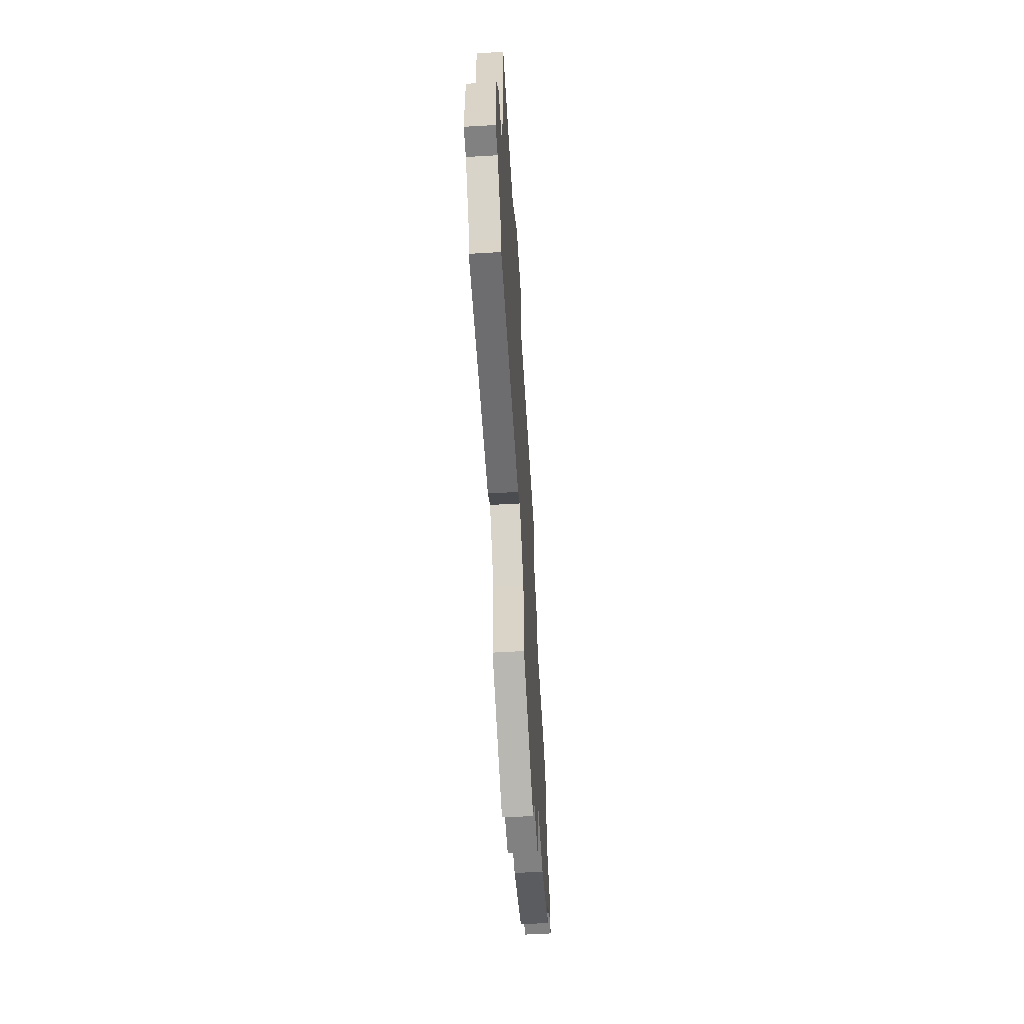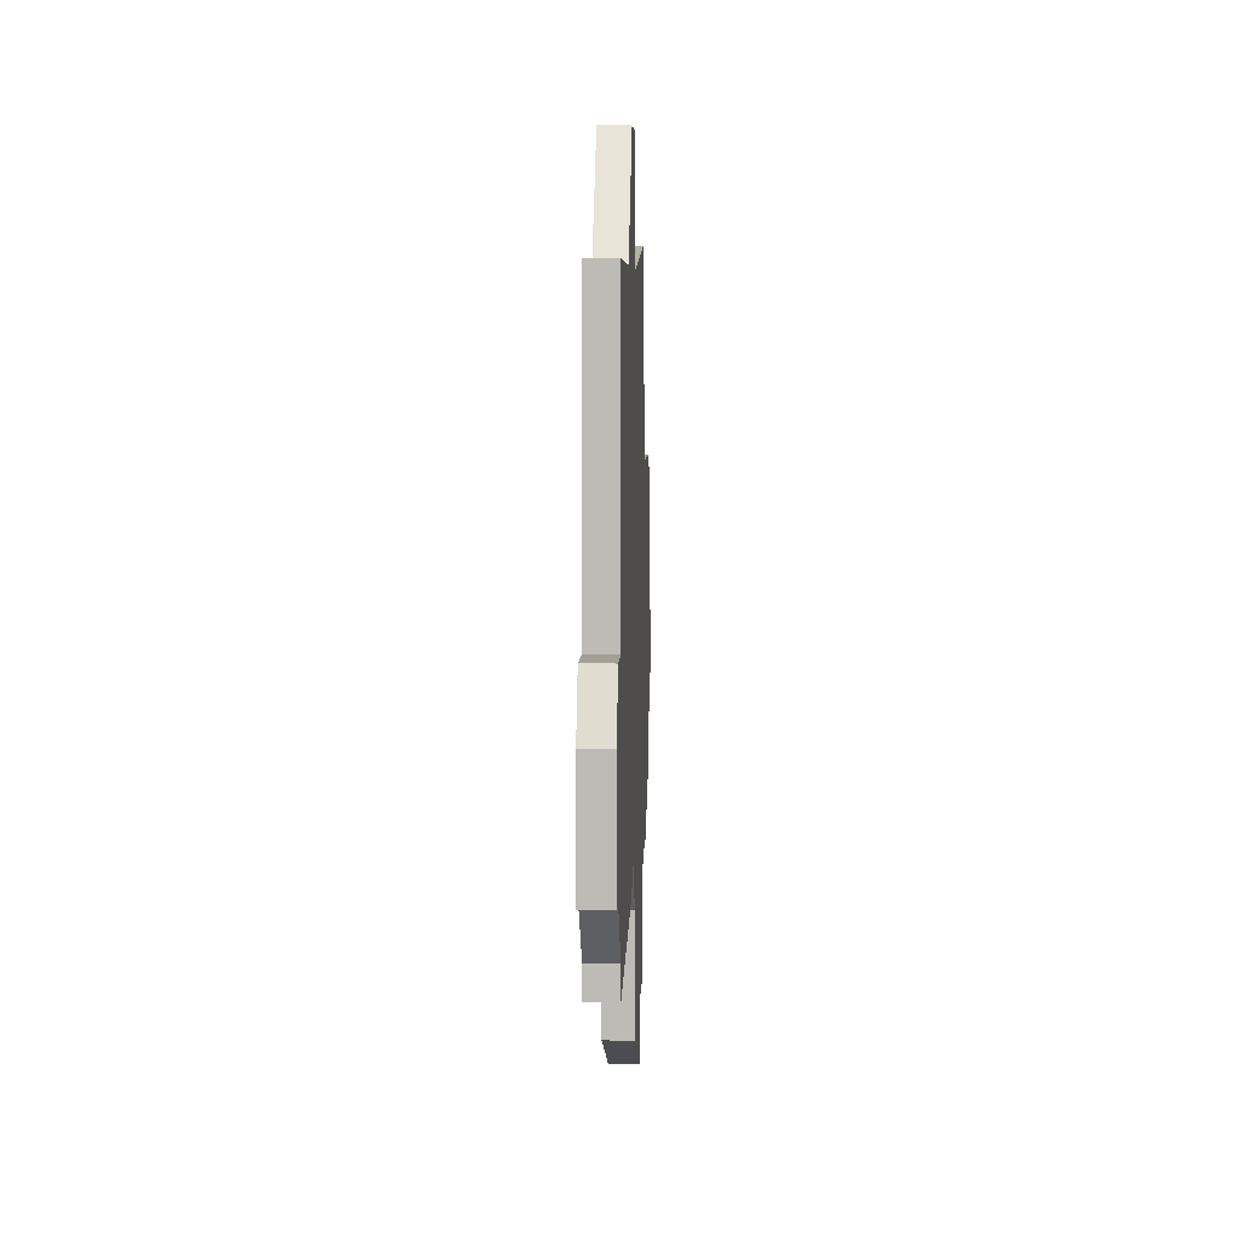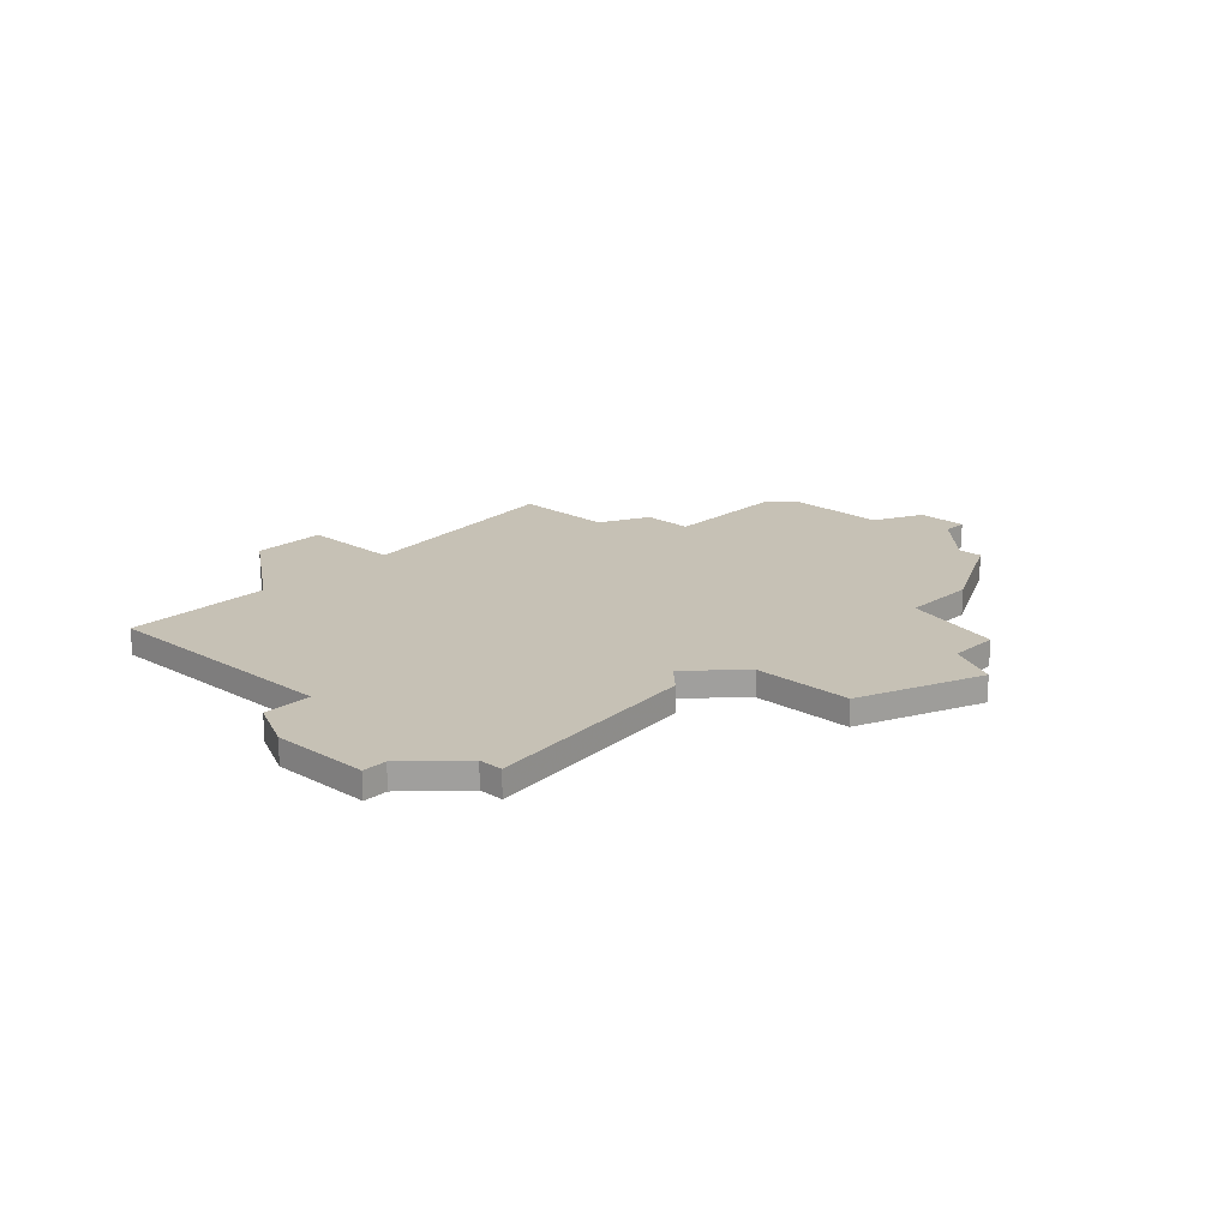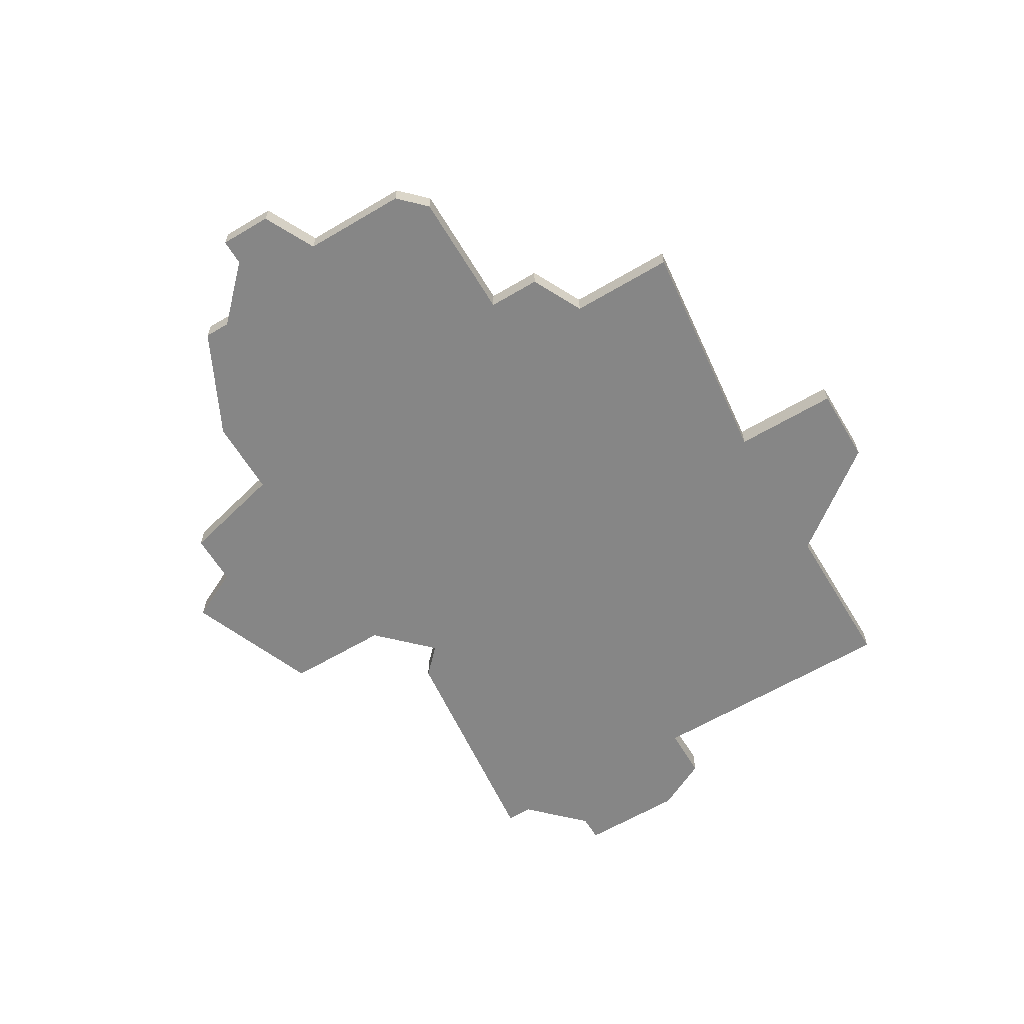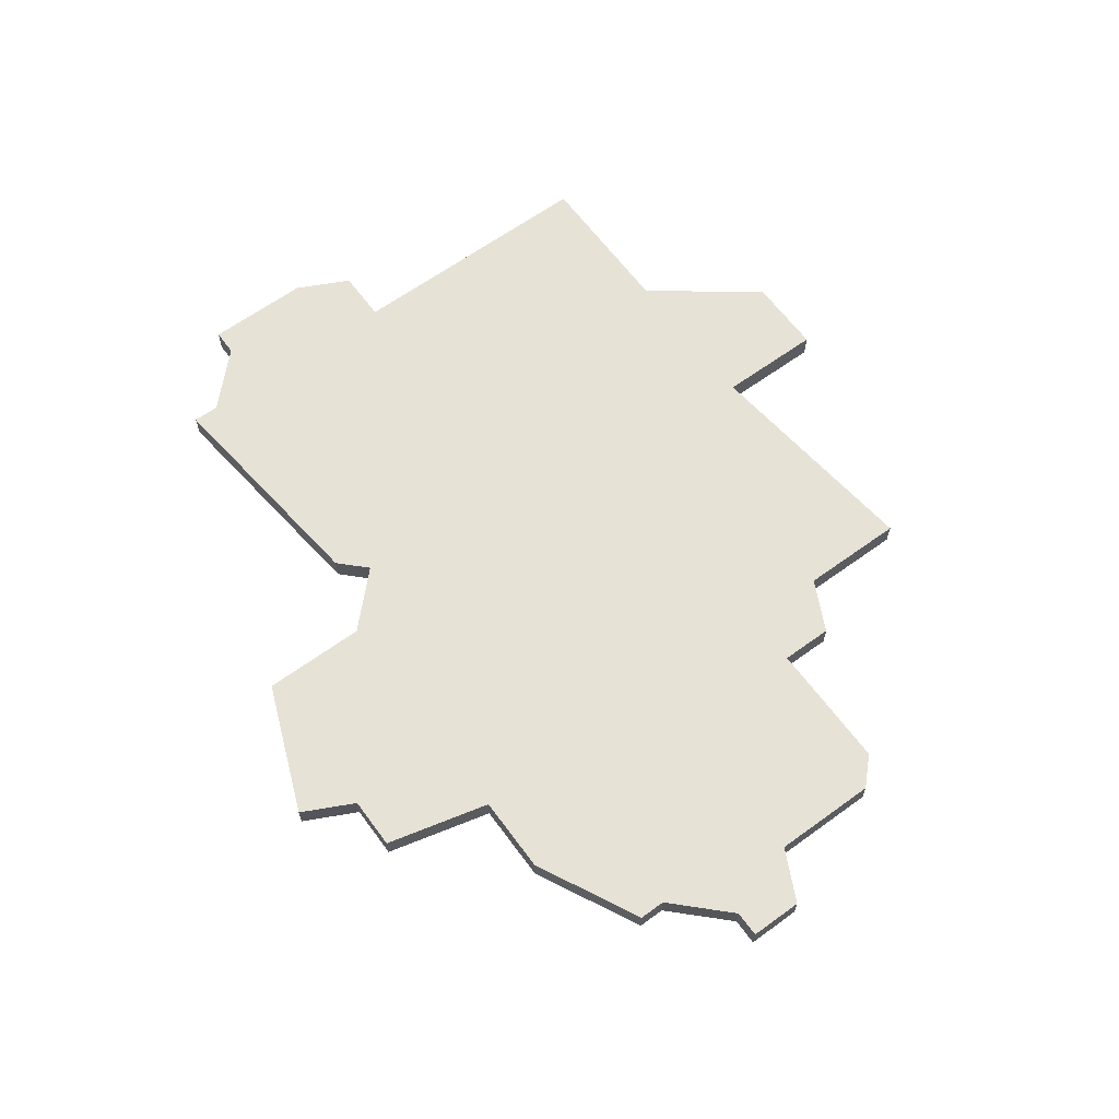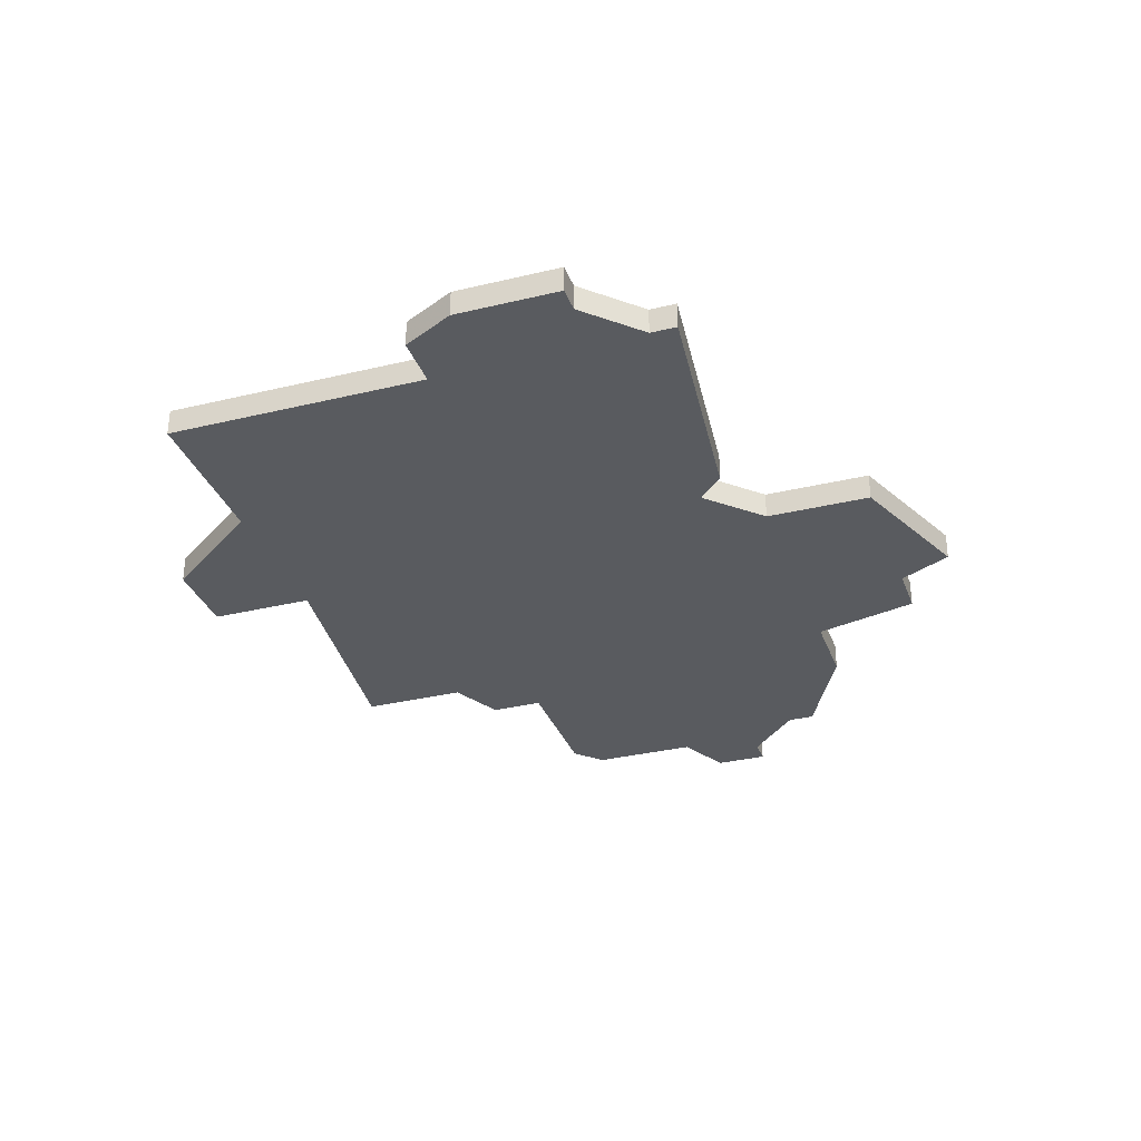
<metadata>
{"format":"obj","ext":"obj","renderer":"f3d","projection":"perspective","resolution":1024,"background":"white","views":[{"elev":-60.4,"azim":-86.6,"up":"+Y"},{"elev":5.6,"azim":-88.0,"up":"+Y"},{"elev":18.8,"azim":-46.7,"up":"+Z"},{"elev":-62.0,"azim":121.0,"up":"+Z"},{"elev":63.4,"azim":53.7,"up":"+Z"},{"elev":-32.4,"azim":-71.4,"up":"+Z"}]}
</metadata>
<code>
v 3293 -384 0
v 3292 -384 0
v 3292 -394 0
v 3290 -394 0
v 3289 -396 0
v 3289 -400 0
v 3290 -400 0
v 3292 -402 0
v 3292 -403 0
v 3301 -402 0
v 3302 -401 0
v 3304 -403 0
v 3304 -407 0
v 3309 -409 0
v 3310 -407 0
v 3312 -407 0
v 3313 -403 0
v 3316 -403 0
v 3320 -401 0
v 3320 -400 0
v 3322 -398 0
v 3323 -398 0
v 3323 -396 0
v 3321 -395 0
v 3321 -391 0
v 3320 -390 0
v 3315 -390 0
v 3315 -388 0
v 3313 -387 0
v 3313 -383 0
v 3304 -384 0
v 3304 -380 0
v 3301 -380 0
v 3298 -384 0
v 3293 -384 1
v 3292 -384 1
v 3292 -394 1
v 3290 -394 1
v 3289 -396 1
v 3289 -400 1
v 3290 -400 1
v 3292 -402 1
v 3292 -403 1
v 3301 -402 1
v 3302 -401 1
v 3304 -403 1
v 3304 -407 1
v 3309 -409 1
v 3310 -407 1
v 3312 -407 1
v 3313 -403 1
v 3316 -403 1
v 3320 -401 1
v 3320 -400 1
v 3322 -398 1
v 3323 -398 1
v 3323 -396 1
v 3321 -395 1
v 3321 -391 1
v 3320 -390 1
v 3315 -390 1
v 3315 -388 1
v 3313 -387 1
v 3313 -383 1
v 3304 -384 1
v 3304 -380 1
v 3301 -380 1
v 3298 -384 1
f 3 2 1
f 5 4 3
f 7 6 5
f 10 9 8
f 14 13 12
f 17 16 15
f 19 18 17
f 23 22 21
f 26 25 24
f 29 28 27
f 31 30 29
f 33 32 31
f 3 1 34
f 7 5 3
f 10 8 7
f 15 14 12
f 20 19 17
f 23 21 20
f 27 26 24
f 31 29 27
f 34 33 31
f 7 3 34
f 11 10 7
f 15 12 11
f 23 20 17
f 31 27 24
f 7 34 31
f 17 15 11
f 24 23 17
f 7 31 24
f 24 17 11
f 11 7 24
f 35 36 37
f 37 38 39
f 39 40 41
f 42 43 44
f 46 47 48
f 49 50 51
f 51 52 53
f 55 56 57
f 58 59 60
f 61 62 63
f 63 64 65
f 65 66 67
f 68 35 37
f 37 39 41
f 41 42 44
f 46 48 49
f 51 53 54
f 54 55 57
f 58 60 61
f 61 63 65
f 65 67 68
f 68 37 41
f 41 44 45
f 45 46 49
f 51 54 57
f 58 61 65
f 65 68 41
f 45 49 51
f 51 57 58
f 58 65 41
f 45 51 58
f 58 41 45
f 36 35 2
f 2 35 1
f 37 36 3
f 3 36 2
f 38 37 4
f 4 37 3
f 39 38 5
f 5 38 4
f 40 39 6
f 6 39 5
f 41 40 7
f 7 40 6
f 42 41 8
f 8 41 7
f 43 42 9
f 9 42 8
f 44 43 10
f 10 43 9
f 45 44 11
f 11 44 10
f 46 45 12
f 12 45 11
f 47 46 13
f 13 46 12
f 48 47 14
f 14 47 13
f 49 48 15
f 15 48 14
f 50 49 16
f 16 49 15
f 51 50 17
f 17 50 16
f 52 51 18
f 18 51 17
f 53 52 19
f 19 52 18
f 54 53 20
f 20 53 19
f 55 54 21
f 21 54 20
f 56 55 22
f 22 55 21
f 57 56 23
f 23 56 22
f 58 57 24
f 24 57 23
f 59 58 25
f 25 58 24
f 60 59 26
f 26 59 25
f 61 60 27
f 27 60 26
f 62 61 28
f 28 61 27
f 63 62 29
f 29 62 28
f 64 63 30
f 30 63 29
f 65 64 31
f 31 64 30
f 66 65 32
f 32 65 31
f 67 66 33
f 33 66 32
f 35 68 1
f 1 68 34
f 68 67 34
f 34 67 33

</code>
